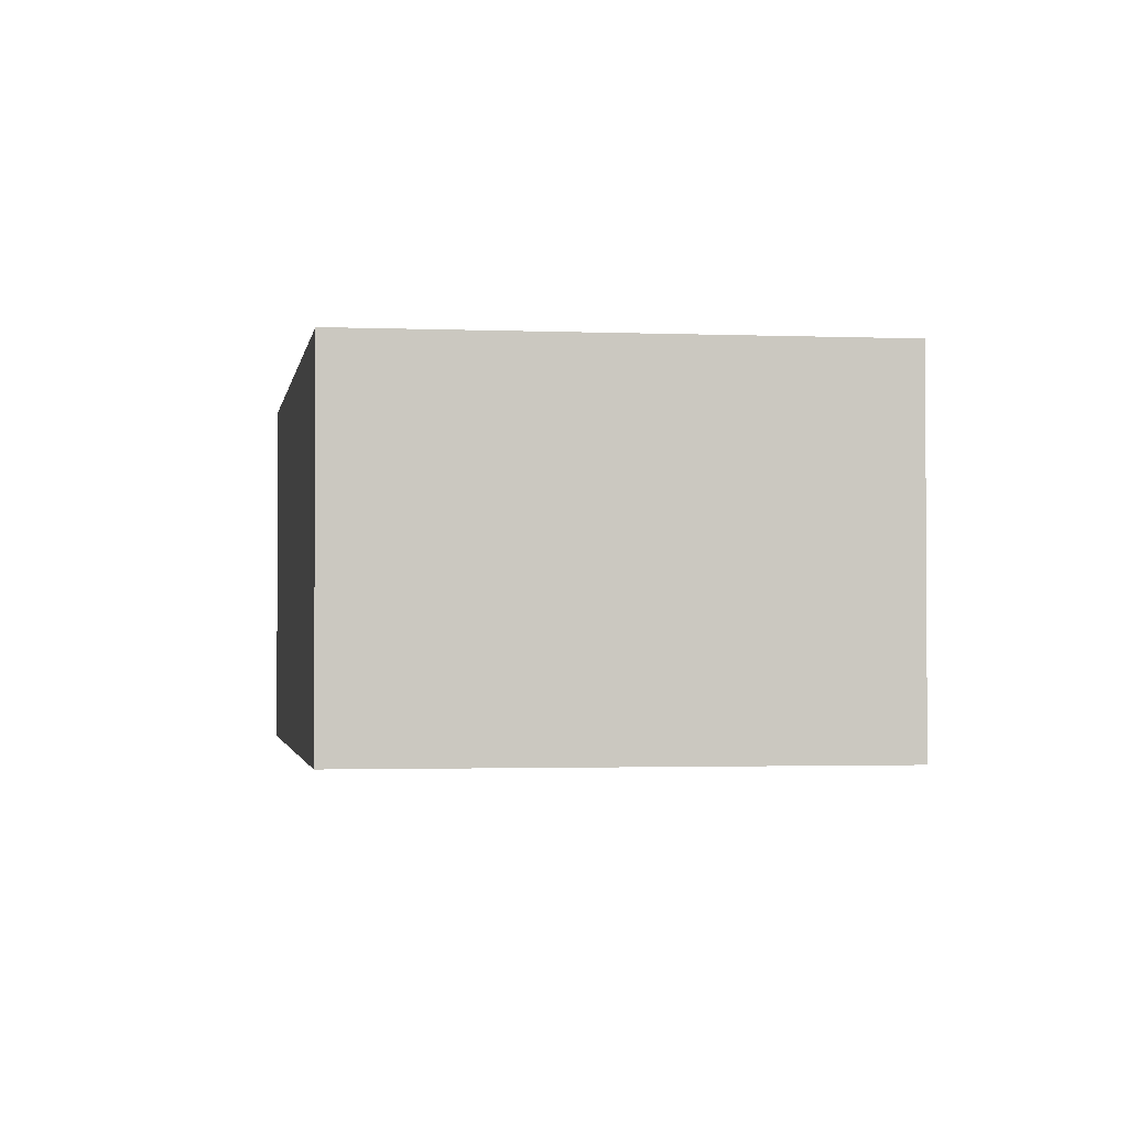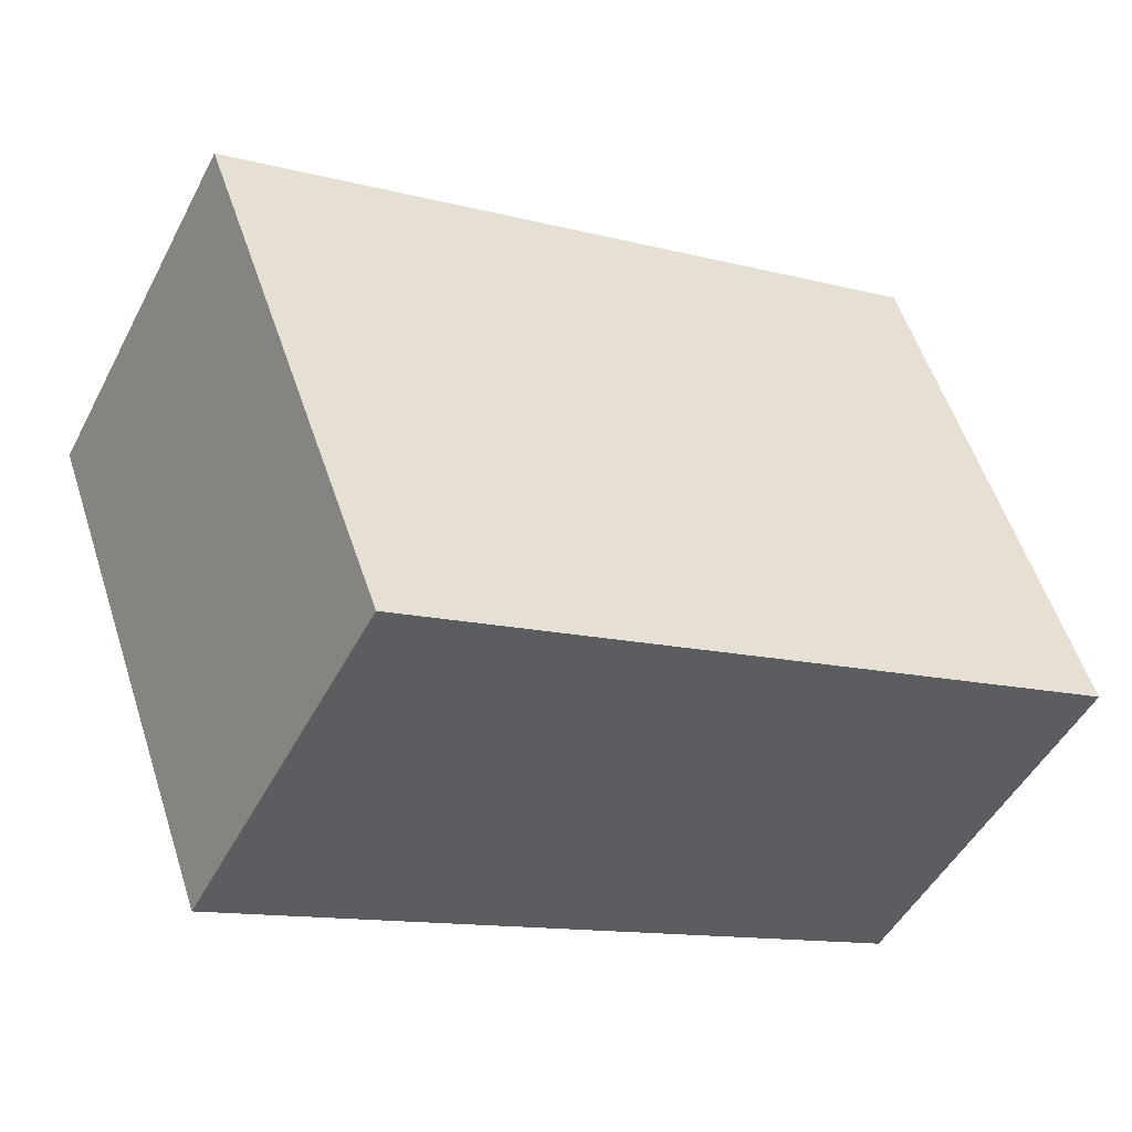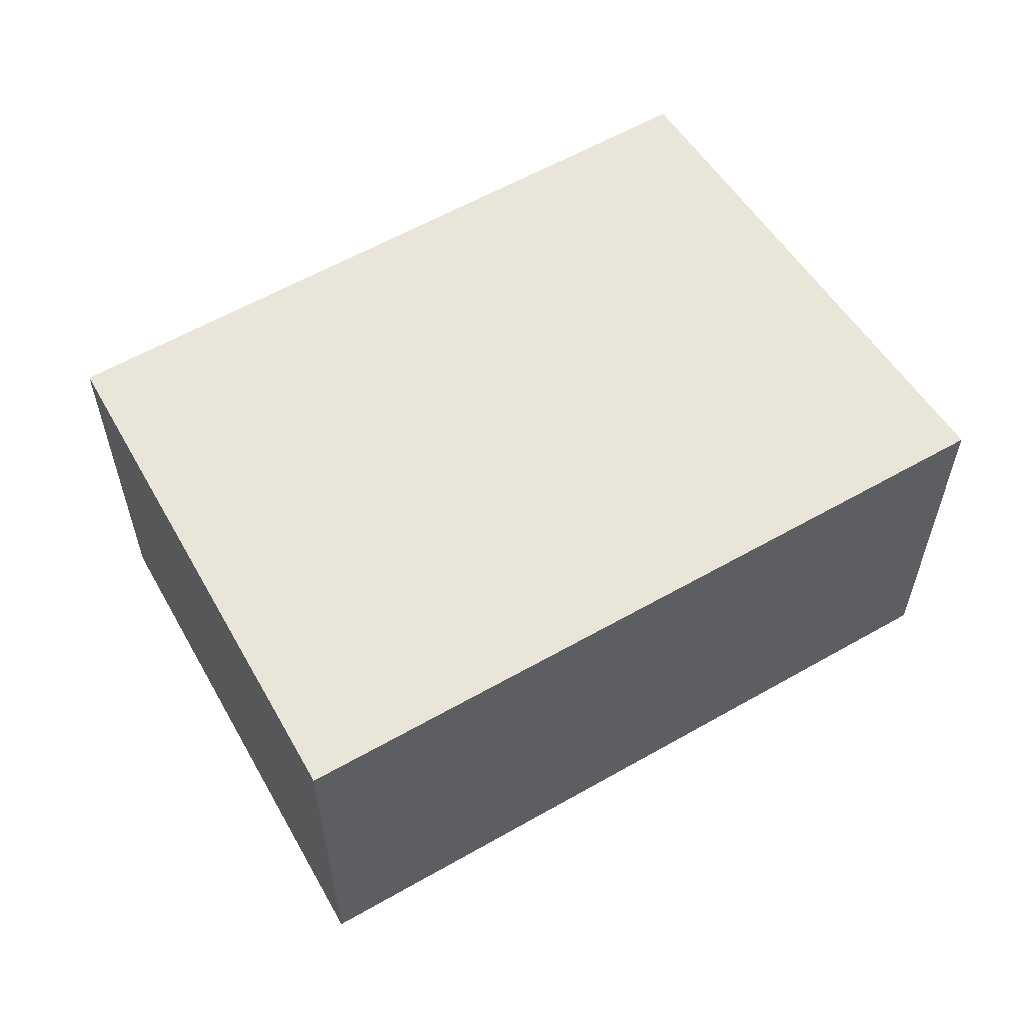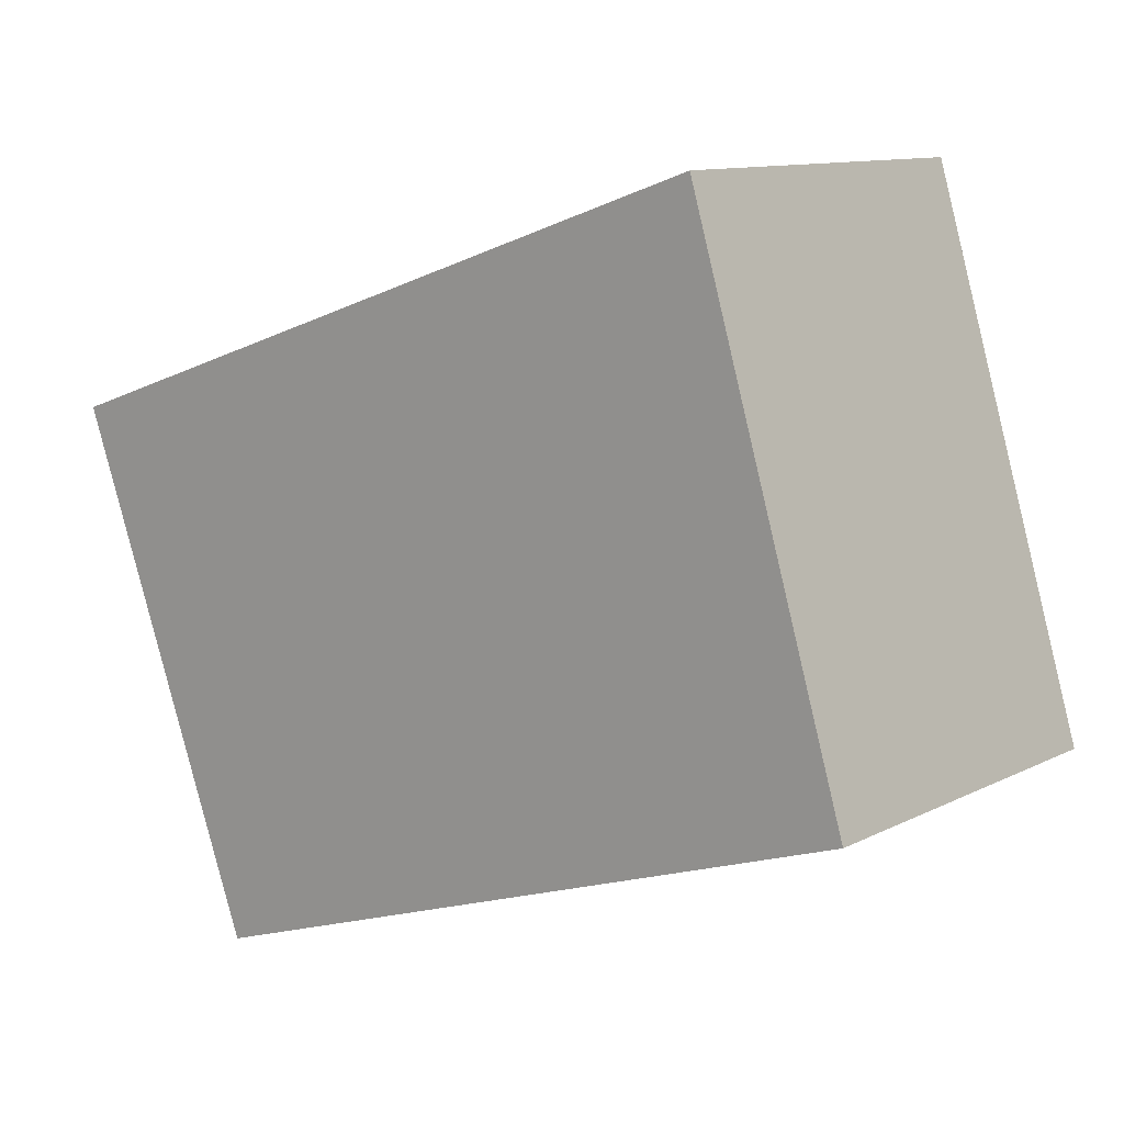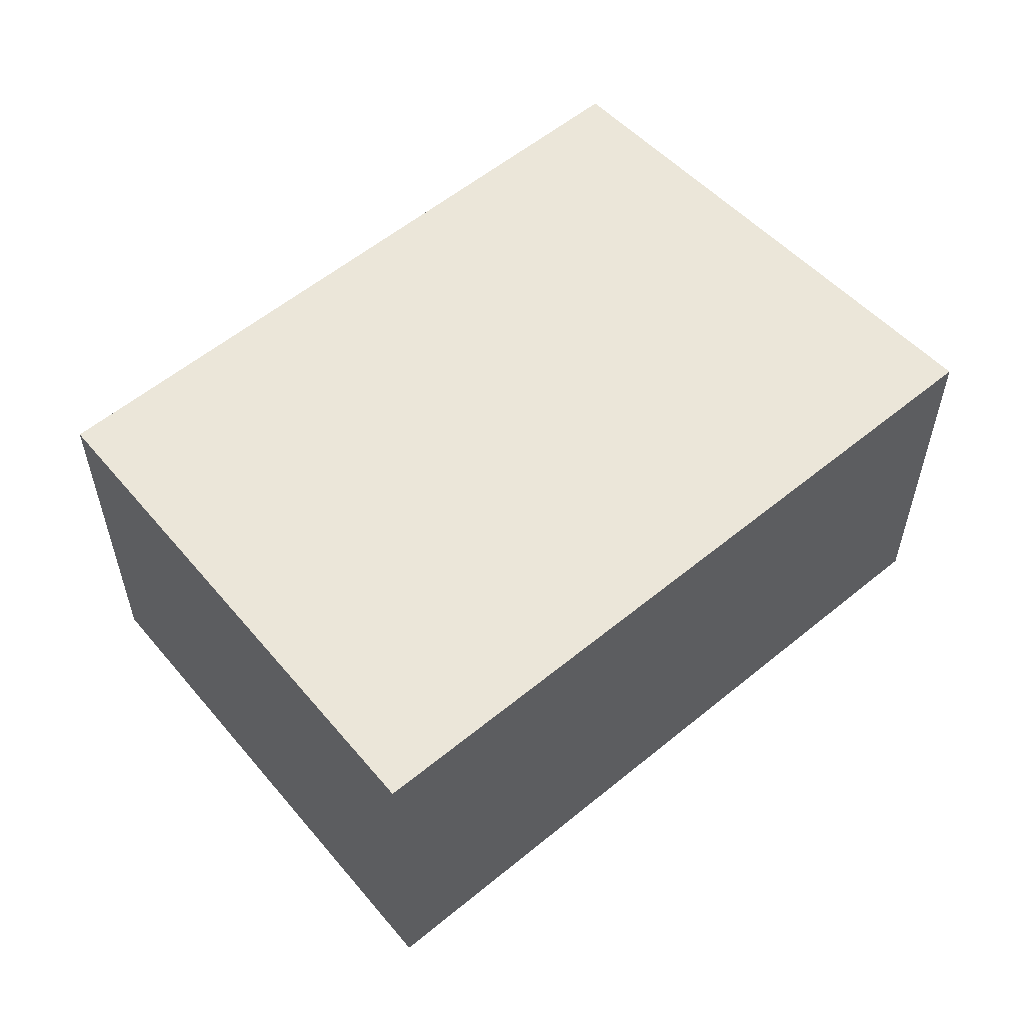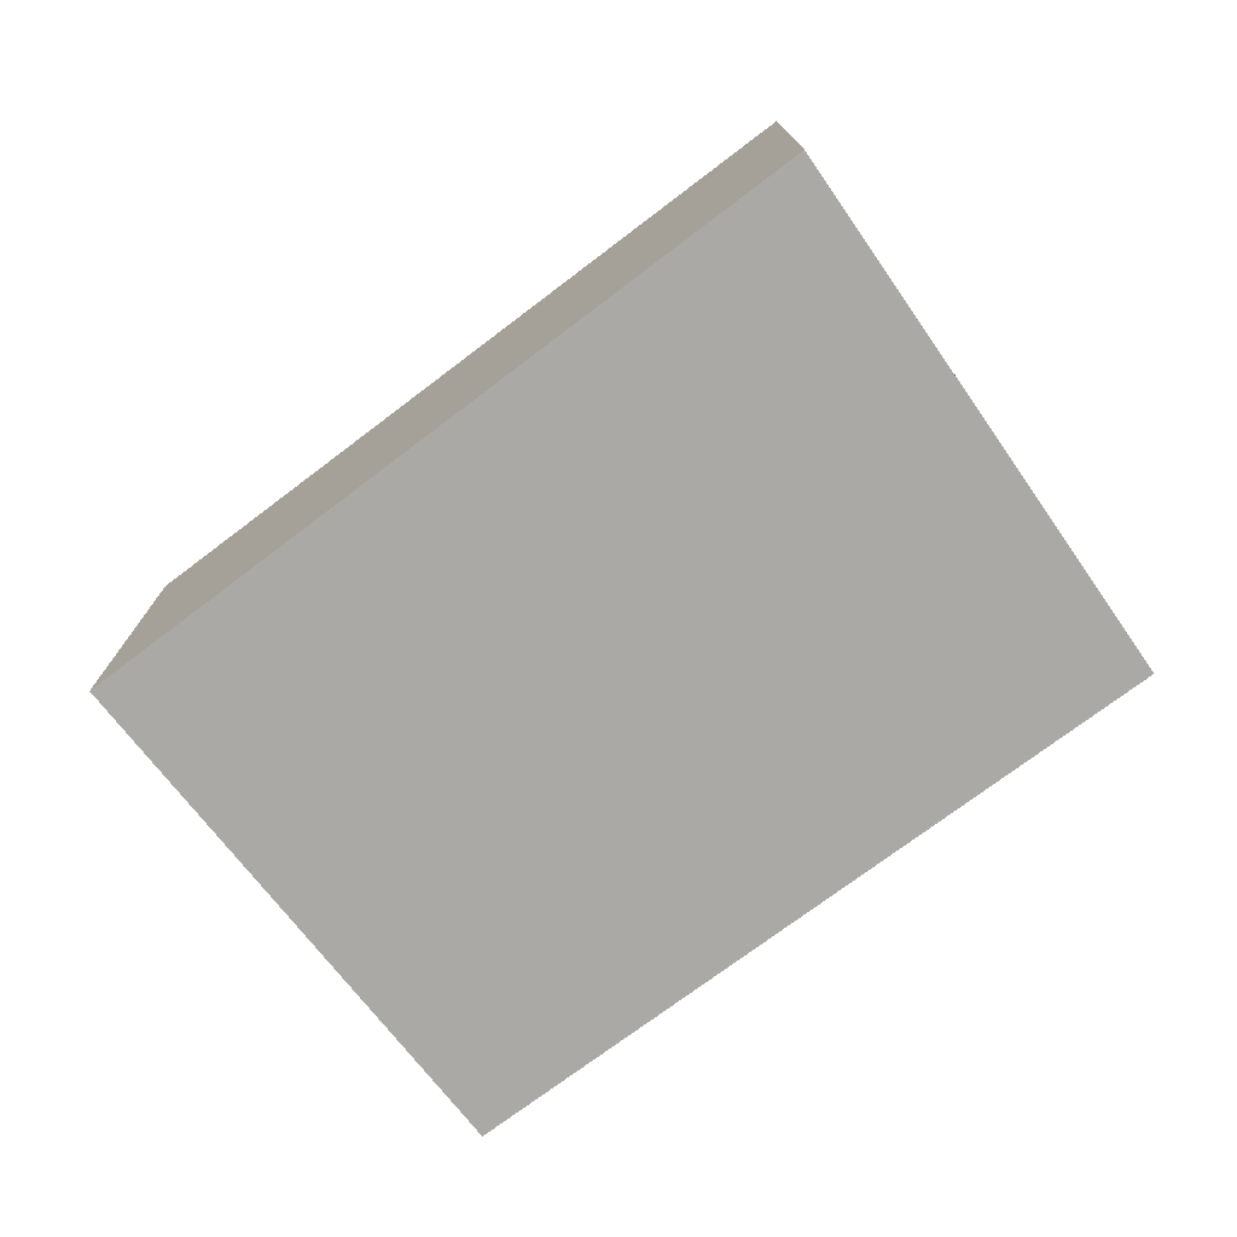
<metadata>
{"format":"obj","ext":"obj","renderer":"f3d","projection":"perspective","resolution":1024,"background":"white","views":[{"elev":-2.0,"azim":-118.1,"up":"+Y"},{"elev":-49.0,"azim":-26.8,"up":"+Z"},{"elev":58.1,"azim":-49.5,"up":"+Y"},{"elev":11.2,"azim":39.4,"up":"+Z"},{"elev":56.2,"azim":-59.6,"up":"+Y"},{"elev":-75.3,"azim":18.2,"up":"+Y"}]}
</metadata>
<code>
v  3.329 1.735 1.141
v  0.855 1.735 -2.321
v  0 1.735 1.062e-16
v  4.045 1.735 -1.254
v  0.855 1.421e-16 -2.321
v  0 0 0
v  3.329 -6.987e-17 1.141
v  4.045 7.679e-17 -1.254
g defaultobject
f 1 2 3
f 2 1 4
f 5 3 2
f 3 5 6
f 6 1 3
f 1 6 7
f 7 4 1
f 4 7 8
f 8 2 4
f 2 8 5
f 5 7 6
f 7 5 8

</code>
